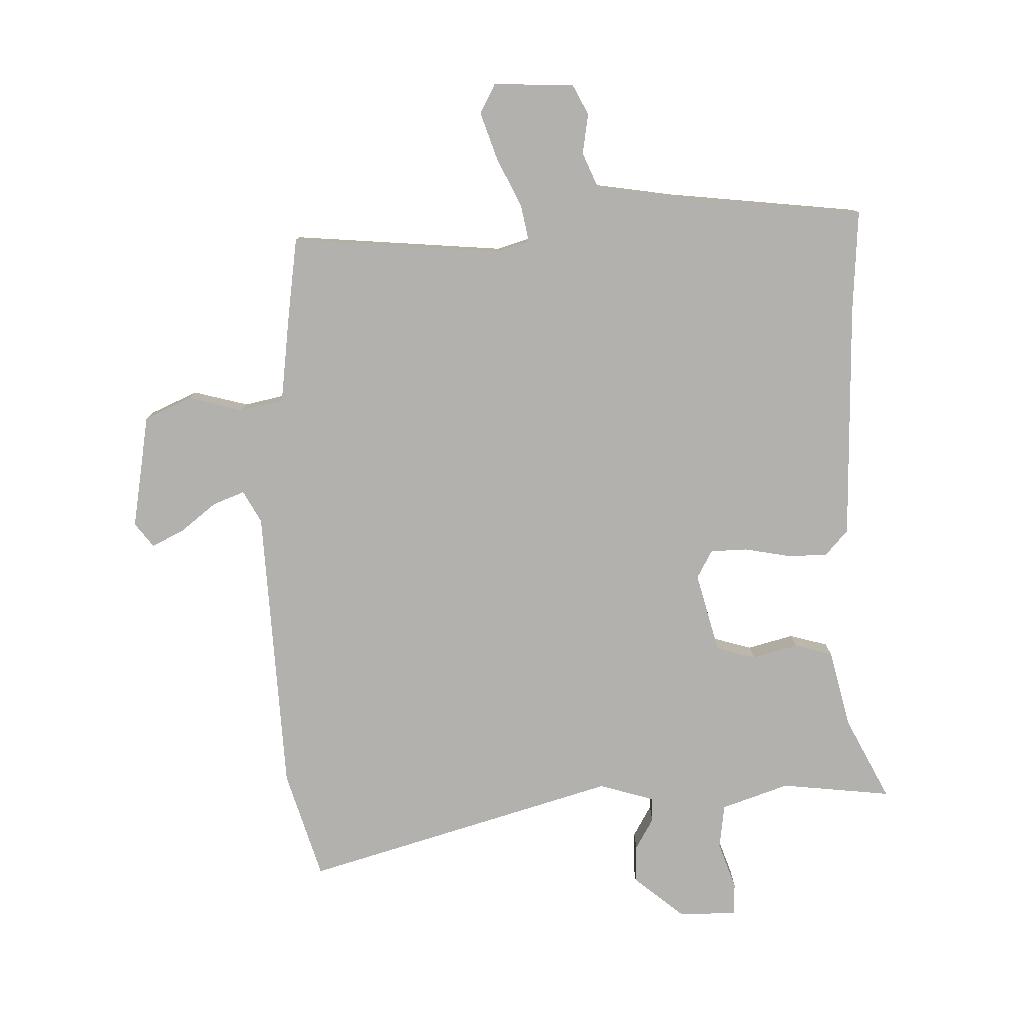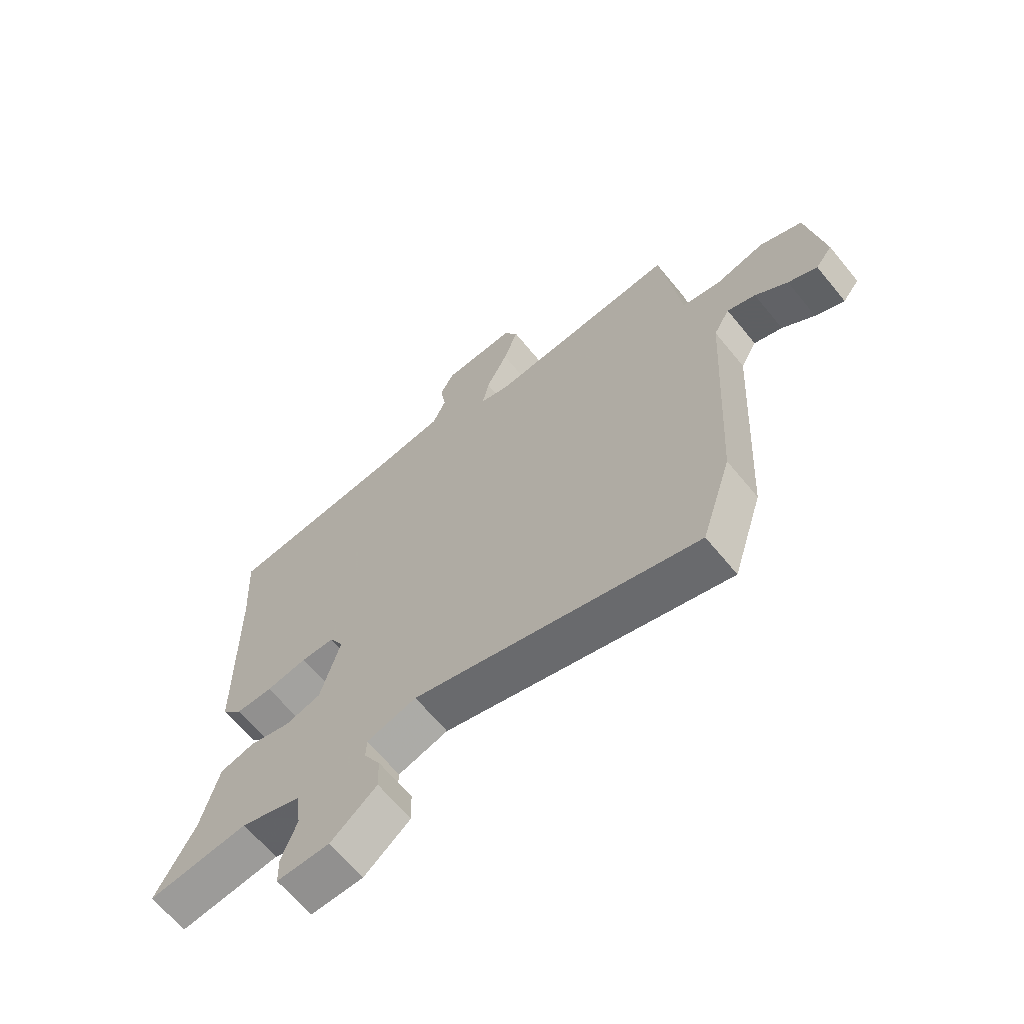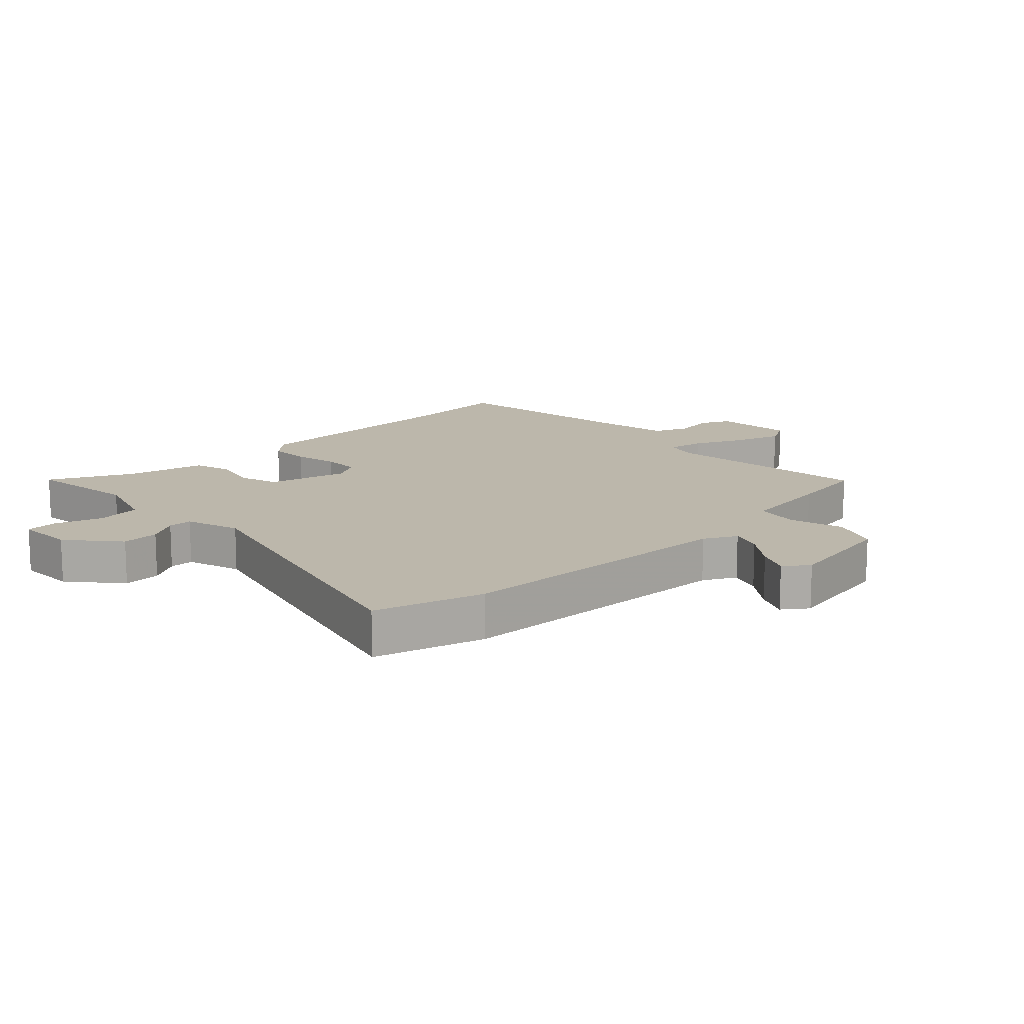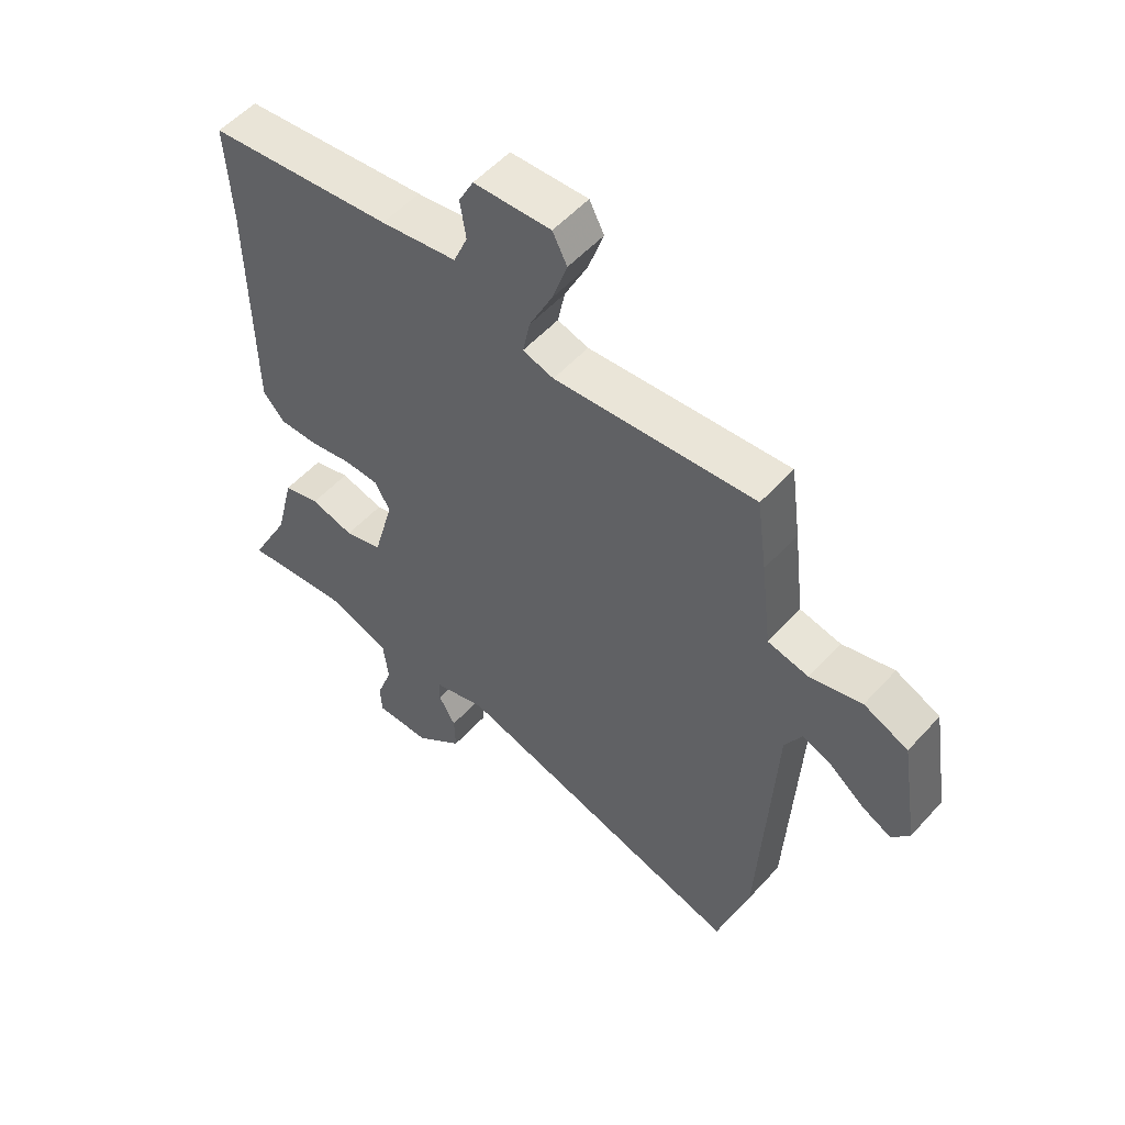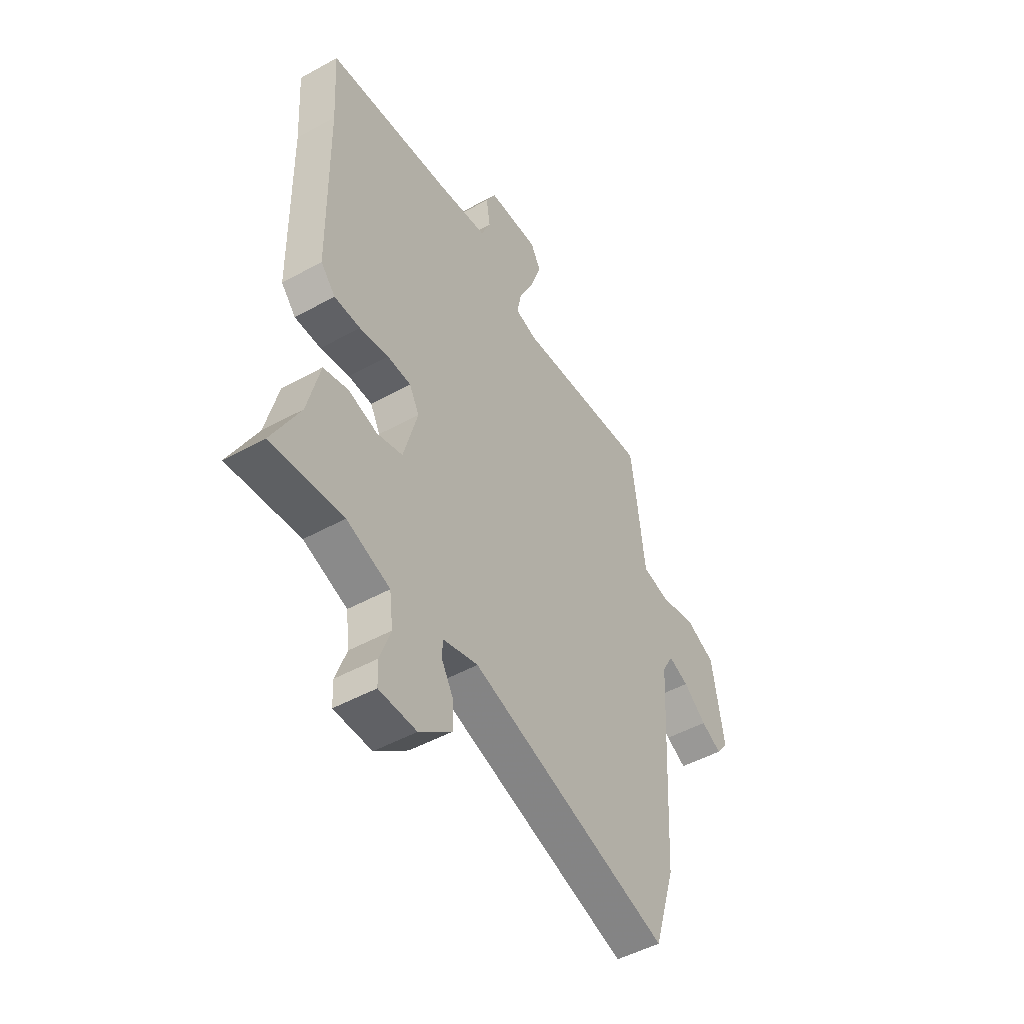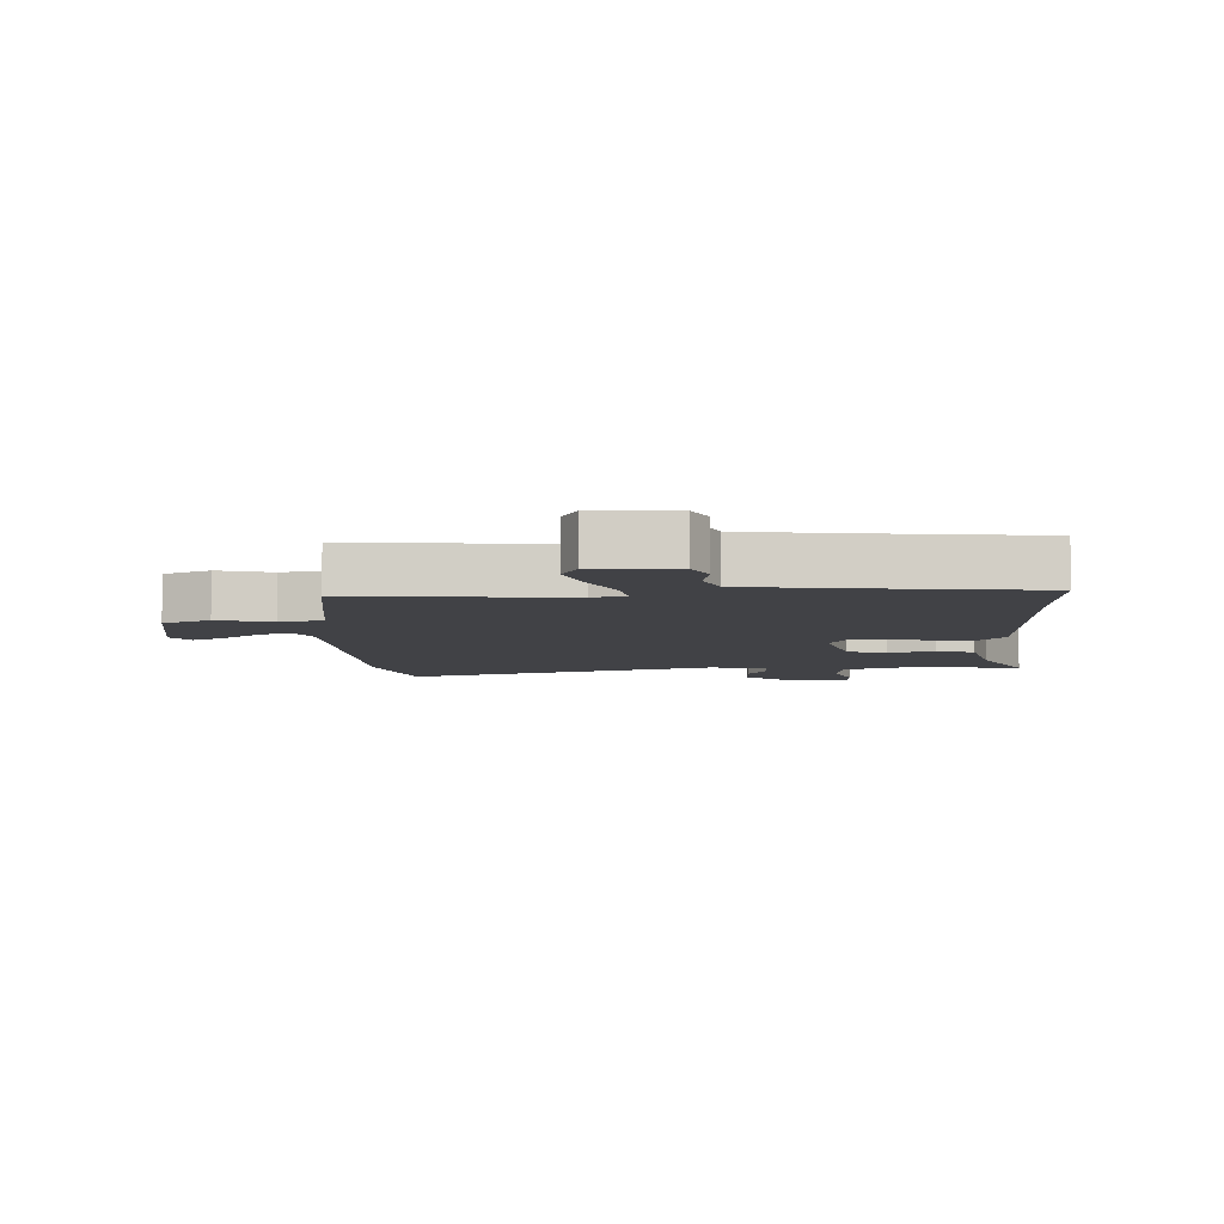
<metadata>
{"format":"obj","ext":"obj","renderer":"f3d","projection":"perspective","resolution":1024,"background":"white","views":[{"elev":-79.2,"azim":1.2,"up":"+Y"},{"elev":-65.7,"azim":-140.6,"up":"+Z"},{"elev":14.4,"azim":-135.0,"up":"+Y"},{"elev":53.9,"azim":-139.0,"up":"+Z"},{"elev":-48.9,"azim":121.6,"up":"+Z"},{"elev":-6.7,"azim":2.0,"up":"+Y"}]}
</metadata>
<code>
v 0.501 0.07 0.512
v 0.491 0.07 0.345
v 0.485 0.07 -0.04
v 0.448 0.07 -0.082
v 0.382 0.07 -0.082
v 0.309 0.07 -0.069
v 0.249 0.07 -0.071
v 0.224 0.07 -0.117
v 0.259 0.07 -0.246
v 0.323 0.07 -0.264
v 0.397 0.07 -0.244
v 0.459 0.07 -0.261
v 0.49 0.07 -0.387
v 0.559 0.07 -0.52
v 0.379 0.07 -0.501
v 0.27 0.07 -0.539
v 0.261 0.07 -0.611
v 0.288 0.07 -0.687
v 0.286 0.07 -0.739
v 0.192 0.07 -0.739
v 0.11 0.07 -0.672
v 0.112 0.07 -0.611
v 0.141 0.07 -0.56
v 0.14 0.07 -0.521
v 0.051 0.07 -0.495
v -0.456 0.07 -0.644
v -0.51 0.07 -0.469
v -0.536 0.07 -0.001
v -0.565 0.07 0.051
v -0.616 0.07 0.031
v -0.674 0.07 -0.015
v -0.726 0.07 -0.041
v -0.756 0.07 -0.002
v -0.726 0.07 0.184
v -0.65 0.07 0.218
v -0.561 0.07 0.195
v -0.491 0.07 0.21
v -0.473 0.07 0.36
v -0.456 0.07 0.485
v -0.113 0.07 0.458
v -0.06 0.07 0.474
v -0.072 0.07 0.534
v -0.111 0.07 0.614
v -0.137 0.07 0.69
v -0.112 0.07 0.738
v 0.019 0.07 0.733
v 0.044 0.07 0.685
v 0.034 0.07 0.62
v 0.058 0.07 0.564
v 0.187 0.07 0.545
v 0.501 0 0.512
v 0.491 0 0.345
v 0.485 0 -0.04
v 0.448 0 -0.082
v 0.382 0 -0.082
v 0.309 0 -0.069
v 0.249 0 -0.071
v 0.224 0 -0.117
v 0.259 0 -0.246
v 0.323 0 -0.264
v 0.397 0 -0.244
v 0.459 0 -0.261
v 0.49 0 -0.387
v 0.559 0 -0.52
v 0.379 0 -0.501
v 0.27 0 -0.539
v 0.261 0 -0.611
v 0.288 0 -0.687
v 0.286 0 -0.739
v 0.192 0 -0.739
v 0.11 0 -0.672
v 0.112 0 -0.611
v 0.141 0 -0.56
v 0.14 0 -0.521
v 0.051 0 -0.495
v -0.456 0 -0.644
v -0.51 0 -0.469
v -0.536 0 -0.001
v -0.565 0 0.051
v -0.616 0 0.031
v -0.674 0 -0.015
v -0.726 0 -0.041
v -0.756 0 -0.002
v -0.726 0 0.184
v -0.65 0 0.218
v -0.561 0 0.195
v -0.491 0 0.21
v -0.473 0 0.36
v -0.456 0 0.485
v -0.113 0 0.458
v -0.06 0 0.474
v -0.072 0 0.534
v -0.111 0 0.614
v -0.137 0 0.69
v -0.112 0 0.738
v 0.019 0 0.733
v 0.044 0 0.685
v 0.034 0 0.62
v 0.058 0 0.564
v 0.187 0 0.545
f 46 47 48
f 45 46 48
f 44 45 48
f 43 44 48
f 42 43 48
f 41 42 48 49
f 37 38 39 40
f 37 40 41
f 34 35 36
f 33 34 36
f 32 33 36
f 31 32 36
f 30 31 36
f 29 30 36 37
f 28 29 37 41
f 41 49 50
f 28 41 50
f 27 28 50
f 26 27 50
f 25 26 50
f 21 22 23
f 20 21 23
f 19 20 23
f 18 19 23
f 17 18 23
f 16 17 23 24
f 13 14 15
f 16 24 25
f 15 16 25
f 13 15 25
f 12 13 25
f 11 12 25
f 10 11 25
f 4 5 6
f 3 4 6
f 2 3 6
f 2 6 7
f 1 2 7
f 50 1 7 8
f 9 10 25
f 8 9 25
f 8 25 50
f 98 97 96
f 98 96 95
f 98 95 94
f 98 94 93
f 98 93 92
f 99 98 92 91
f 90 89 88 87
f 91 90 87
f 86 85 84
f 86 84 83
f 86 83 82
f 86 82 81
f 86 81 80
f 87 86 80 79
f 91 87 79 78
f 100 99 91
f 100 91 78
f 100 78 77
f 100 77 76
f 100 76 75
f 73 72 71
f 73 71 70
f 73 70 69
f 73 69 68
f 73 68 67
f 74 73 67 66
f 65 64 63
f 75 74 66
f 75 66 65
f 75 65 63
f 75 63 62
f 75 62 61
f 75 61 60
f 56 55 54
f 56 54 53
f 56 53 52
f 57 56 52
f 57 52 51
f 58 57 51 100
f 75 60 59
f 75 59 58
f 100 75 58
f 1 51 52 2
f 2 52 53 3
f 3 53 54 4
f 4 54 55 5
f 5 55 56 6
f 6 56 57 7
f 7 57 58 8
f 8 58 59 9
f 9 59 60 10
f 10 60 61 11
f 11 61 62 12
f 12 62 63 13
f 13 63 64 14
f 14 64 65 15
f 15 65 66 16
f 16 66 67 17
f 17 67 68 18
f 18 68 69 19
f 19 69 70 20
f 20 70 71 21
f 21 71 72 22
f 22 72 73 23
f 23 73 74 24
f 24 74 75 25
f 25 75 76 26
f 26 76 77 27
f 27 77 78 28
f 28 78 79 29
f 29 79 80 30
f 30 80 81 31
f 31 81 82 32
f 32 82 83 33
f 33 83 84 34
f 34 84 85 35
f 35 85 86 36
f 36 86 87 37
f 37 87 88 38
f 38 88 89 39
f 39 89 90 40
f 40 90 91 41
f 41 91 92 42
f 42 92 93 43
f 43 93 94 44
f 44 94 95 45
f 45 95 96 46
f 46 96 97 47
f 47 97 98 48
f 48 98 99 49
f 49 99 100 50
f 50 100 51 1

</code>
